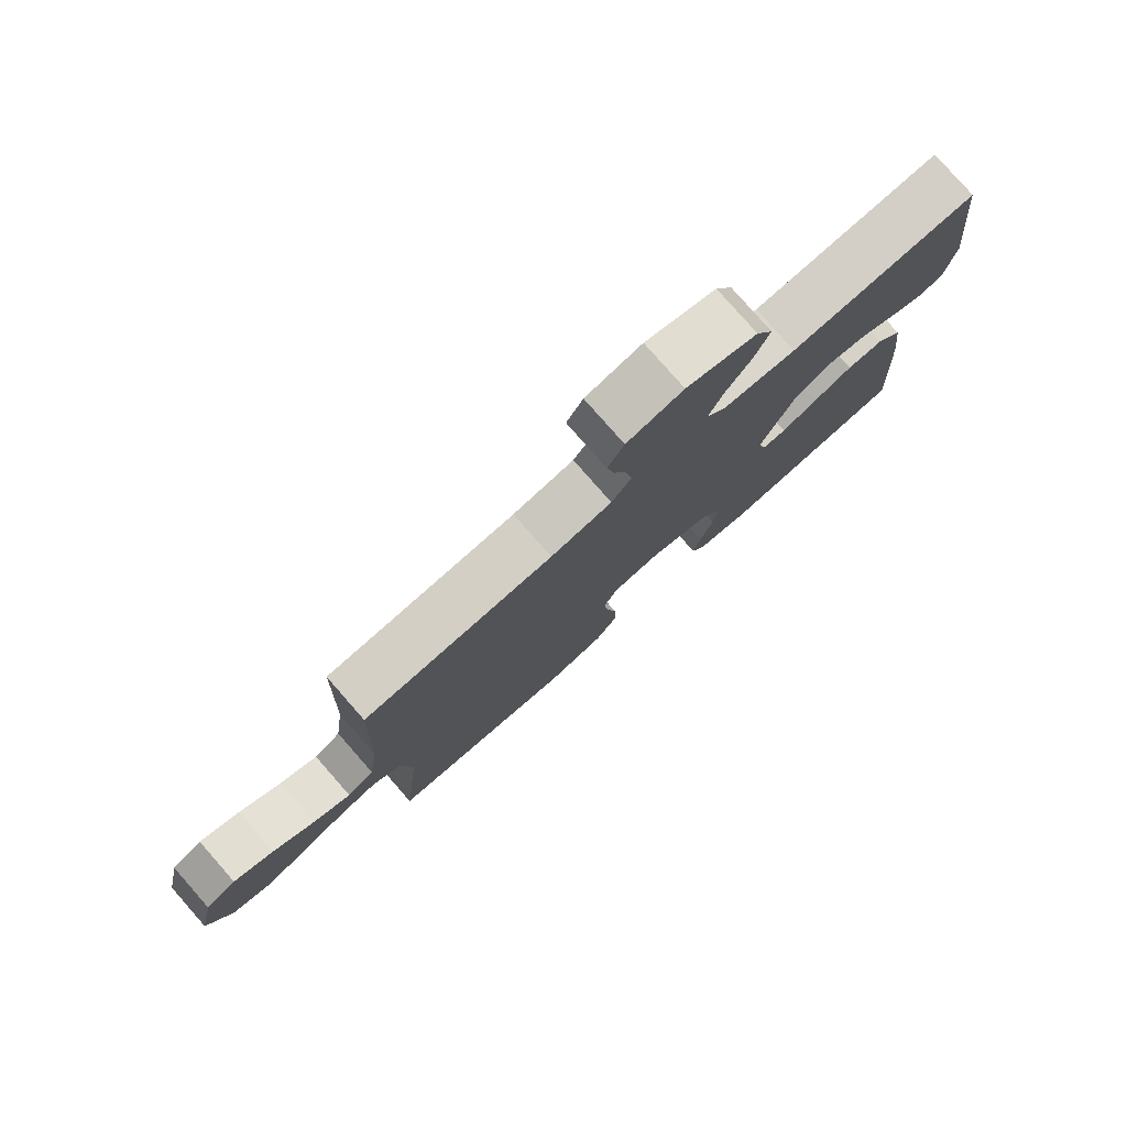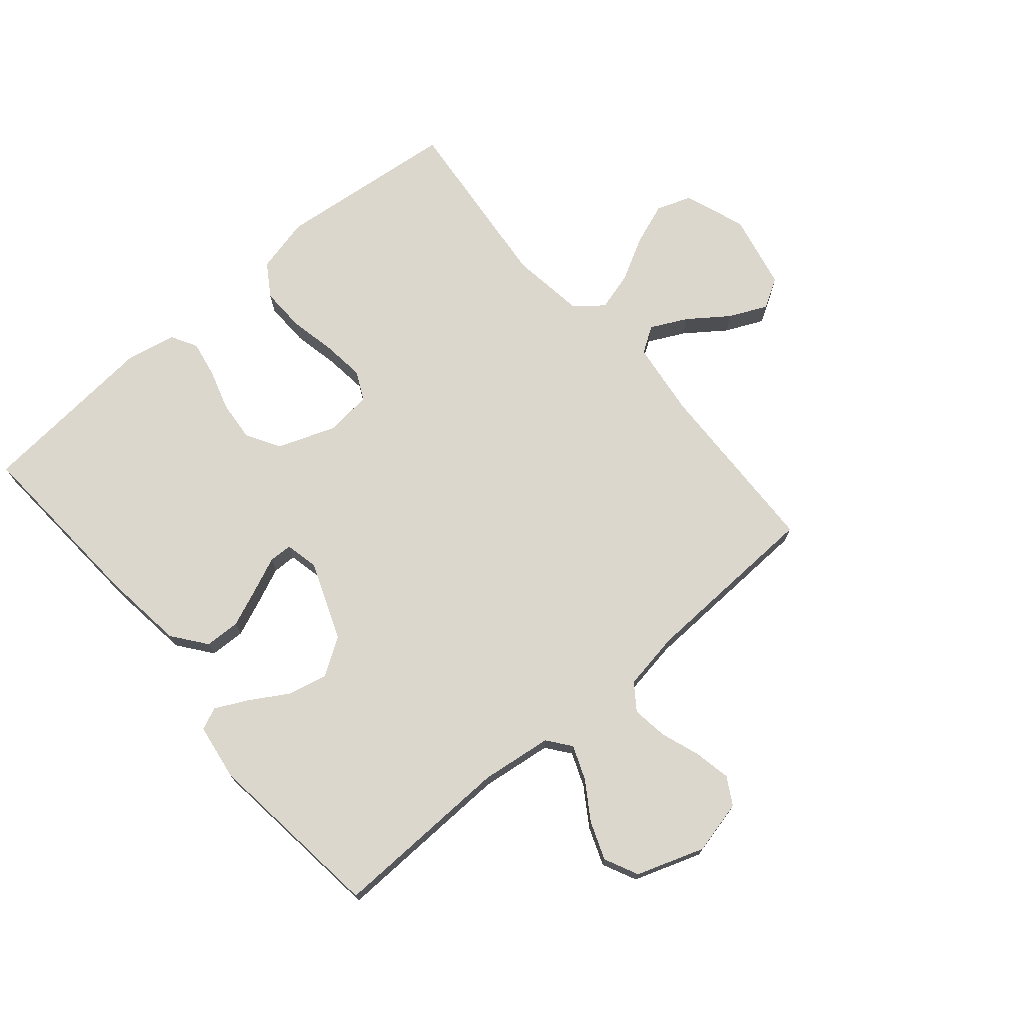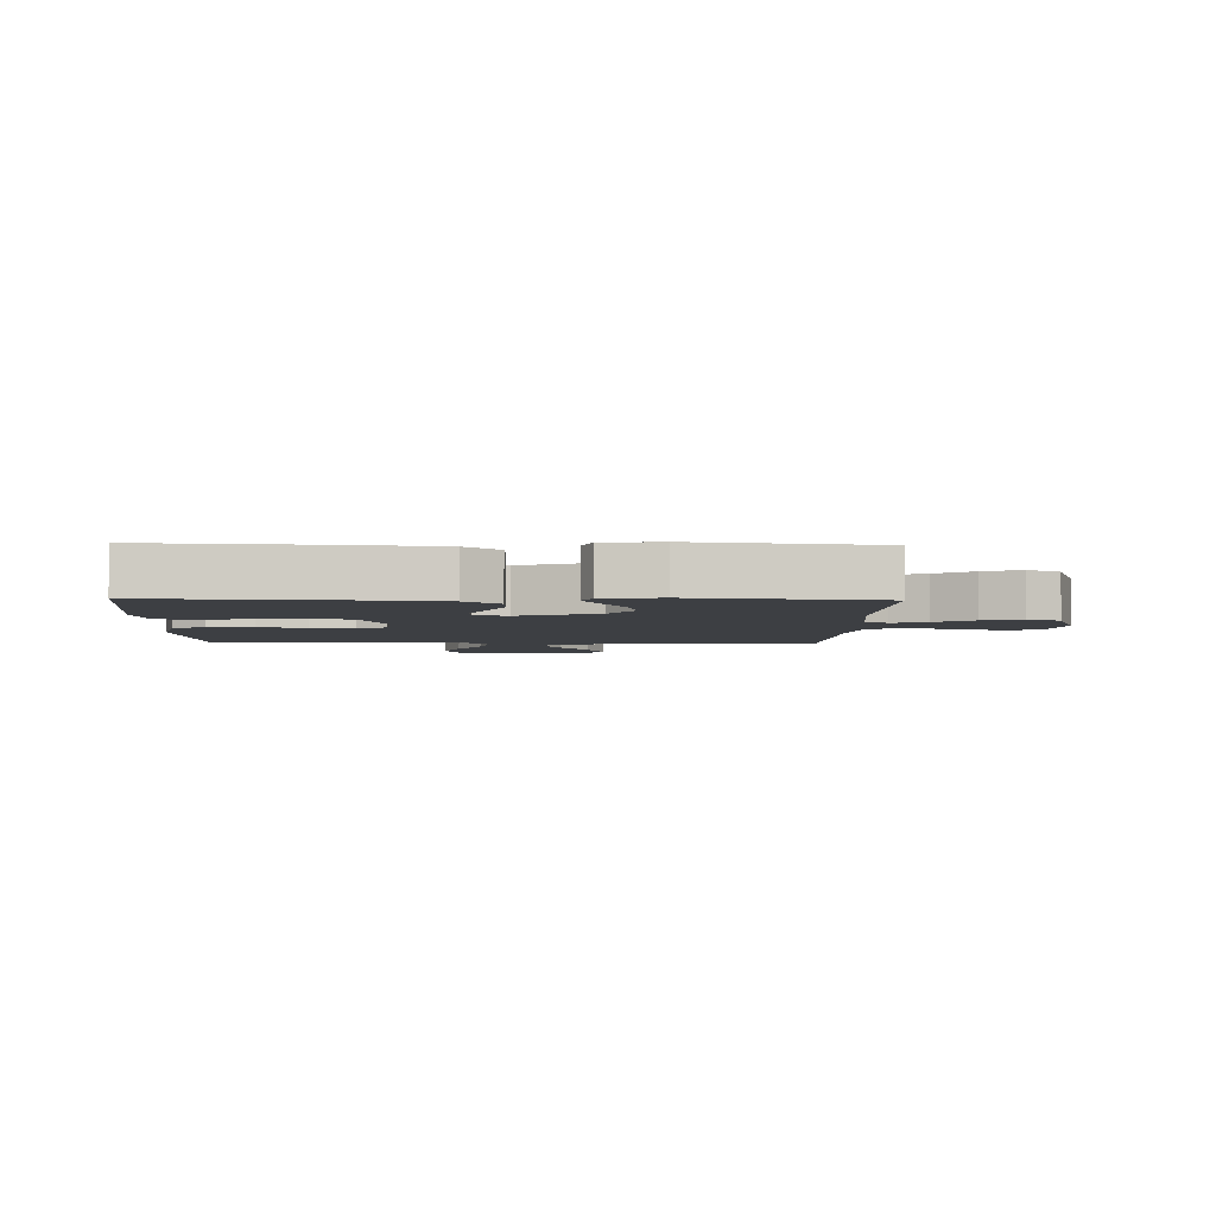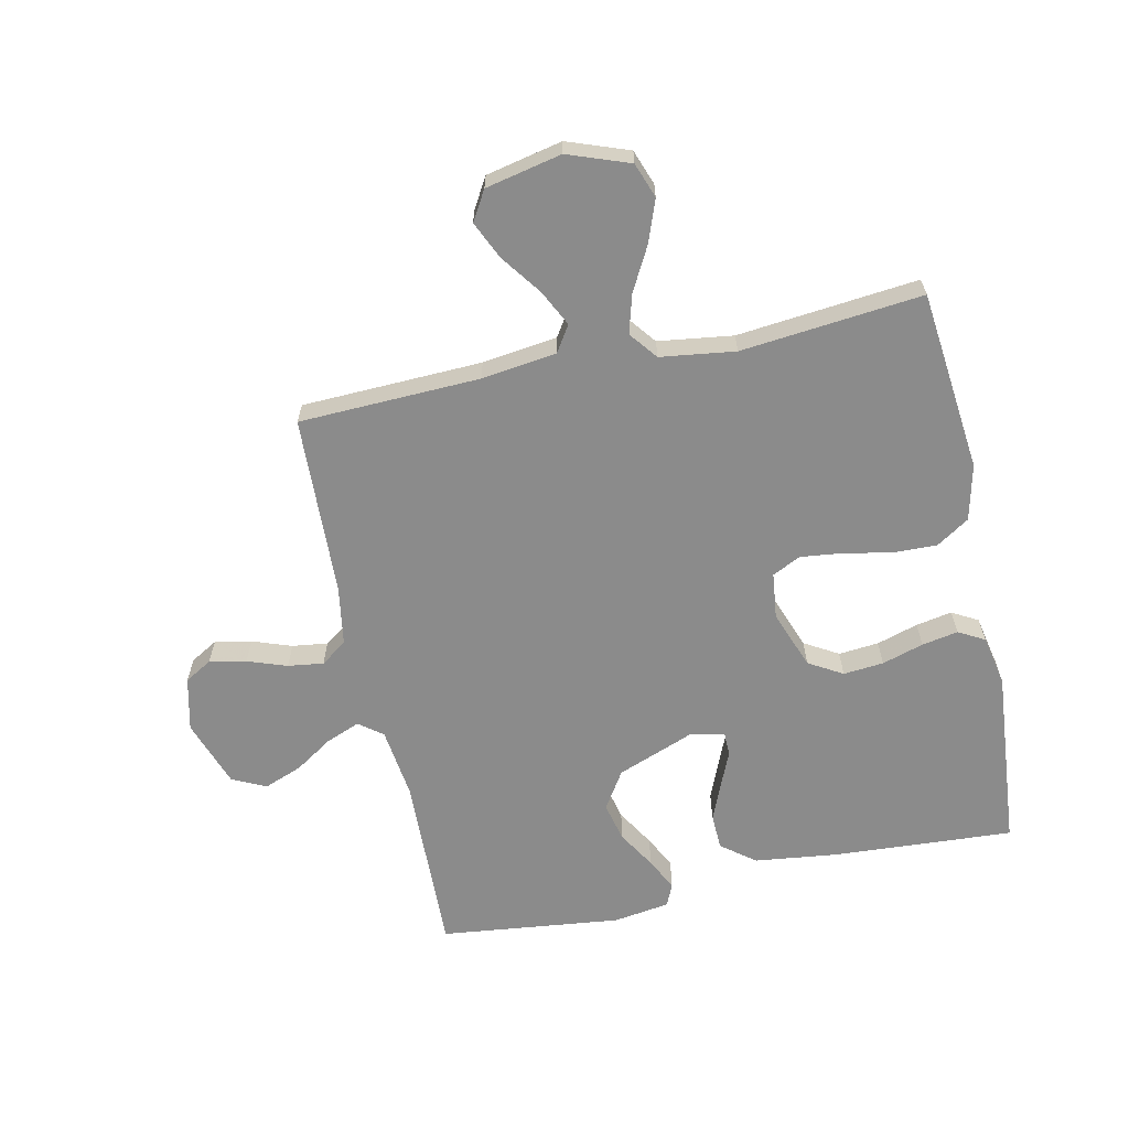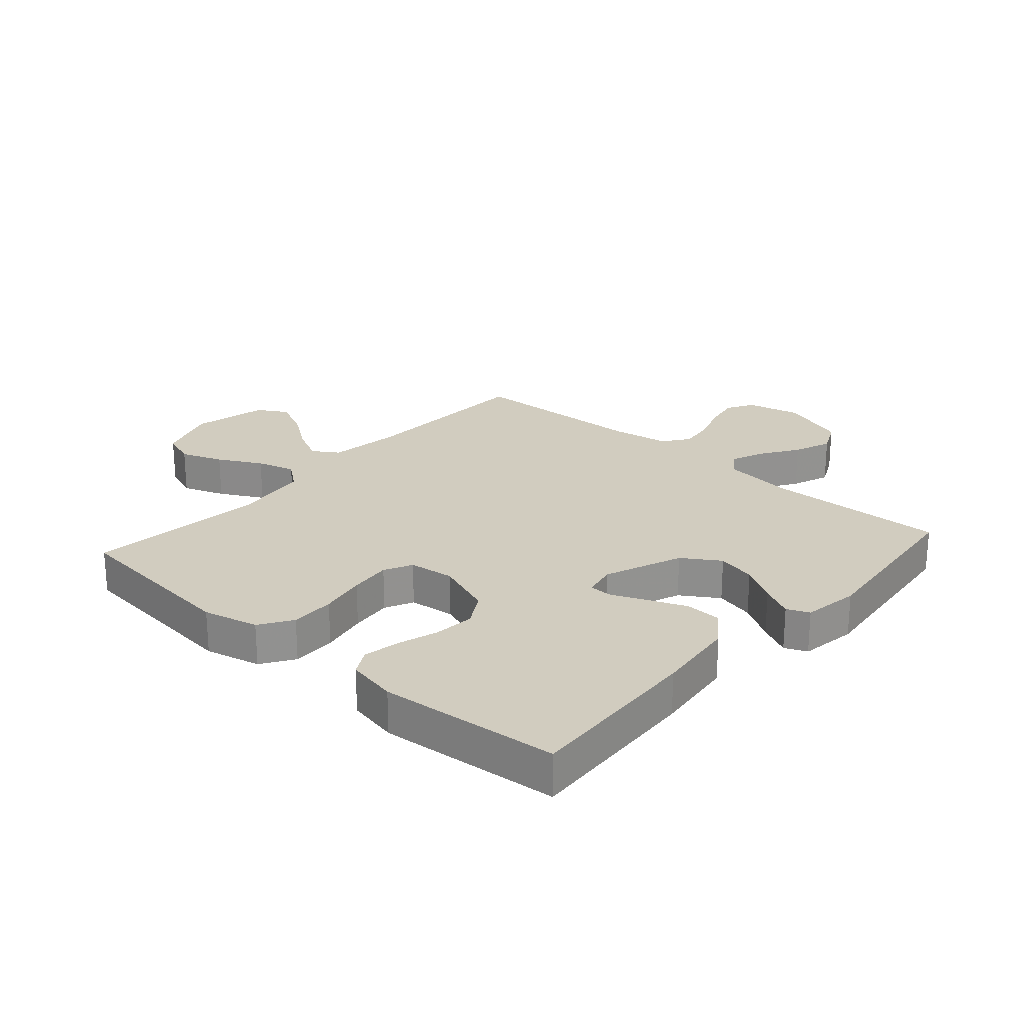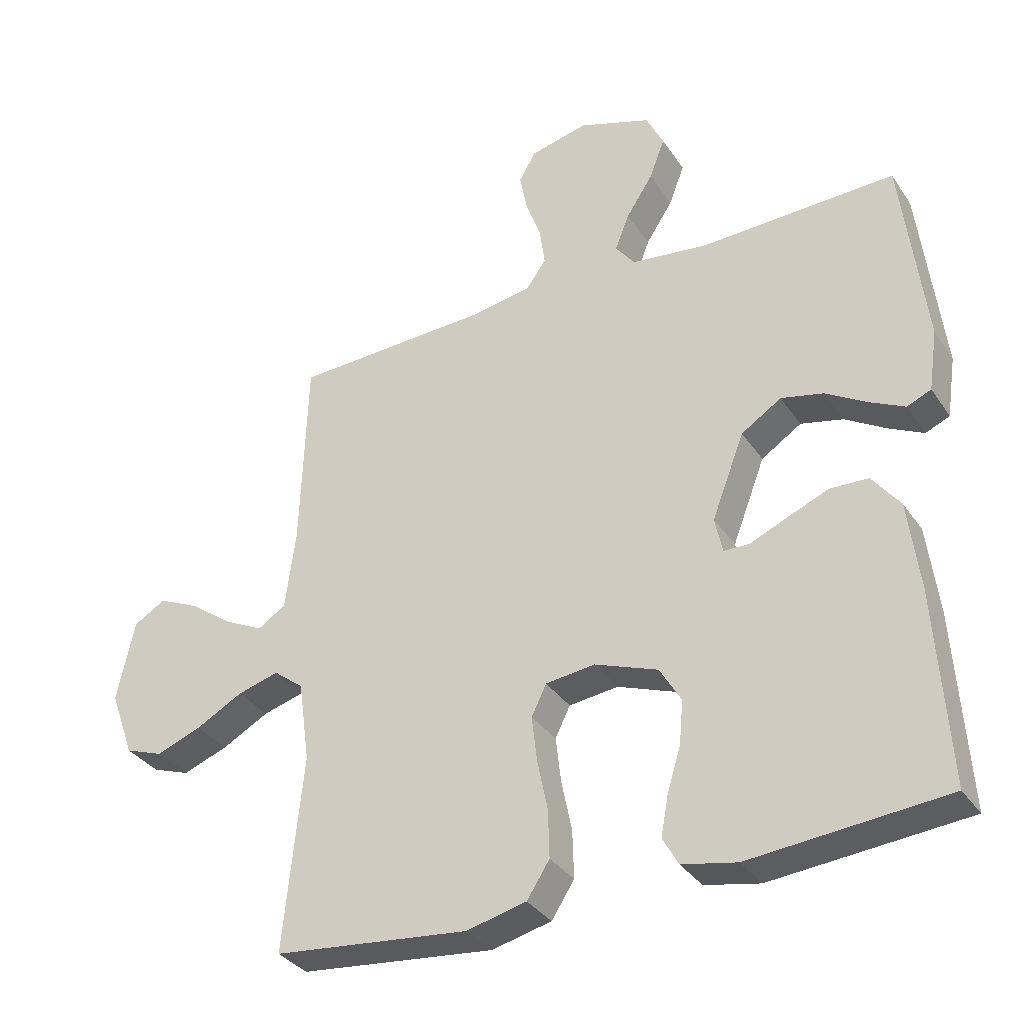
<metadata>
{"format":"obj","ext":"obj","renderer":"f3d","projection":"perspective","resolution":1024,"background":"white","views":[{"elev":79.5,"azim":138.7,"up":"+Z"},{"elev":72.8,"azim":-40.4,"up":"+Y"},{"elev":-4.0,"azim":-91.8,"up":"+Y"},{"elev":-63.8,"azim":102.2,"up":"+Y"},{"elev":23.9,"azim":-138.4,"up":"+Y"},{"elev":-34.0,"azim":-151.0,"up":"+Z"}]}
</metadata>
<code>
v -0.5 0.07 0.5
v -0.2 0.07 0.491
v -0.082 0.07 0.506
v -0.052 0.07 0.545
v -0.074 0.07 0.601
v -0.115 0.07 0.664
v -0.139 0.07 0.727
v -0.112 0.07 0.783
v 0 0.07 0.822
v 0.089 0.07 0.801
v 0.115 0.07 0.756
v 0.103 0.07 0.695
v 0.08 0.07 0.63
v 0.072 0.07 0.571
v 0.103 0.07 0.528
v 0.2 0.07 0.512
v 0.5 0.07 0.5
v 0.51 0.07 0.2
v 0.526 0.07 0.076
v 0.569 0.07 0.048
v 0.629 0.07 0.078
v 0.695 0.07 0.126
v 0.758 0.07 0.155
v 0.807 0.07 0.126
v 0.834 0.07 0
v 0.797 0.07 -0.102
v 0.739 0.07 -0.123
v 0.669 0.07 -0.097
v 0.597 0.07 -0.058
v 0.533 0.07 -0.04
v 0.487 0.07 -0.076
v 0.47 0.07 -0.2
v 0.5 0.07 -0.5
v 0.2 0.07 -0.532
v 0.108 0.07 -0.51
v 0.073 0.07 -0.456
v 0.075 0.07 -0.382
v 0.091 0.07 -0.304
v 0.099 0.07 -0.234
v 0.076 0.07 -0.187
v 0 0.07 -0.178
v -0.097 0.07 -0.214
v -0.13 0.07 -0.27
v -0.124 0.07 -0.337
v -0.103 0.07 -0.406
v -0.092 0.07 -0.466
v -0.116 0.07 -0.509
v -0.2 0.07 -0.526
v -0.5 0.07 -0.5
v -0.481 0.07 -0.2
v -0.464 0.07 -0.063
v -0.421 0.07 -0.007
v -0.362 0.07 -0.005
v -0.299 0.07 -0.031
v -0.241 0.07 -0.056
v -0.202 0.07 -0.055
v -0.19 0.07 0
v -0.24 0.07 0.13
v -0.302 0.07 0.17
v -0.367 0.07 0.155
v -0.43 0.07 0.117
v -0.484 0.07 0.09
v -0.521 0.07 0.106
v -0.535 0.07 0.2
v -0.5 0 0.5
v -0.2 0 0.491
v -0.082 0 0.506
v -0.052 0 0.545
v -0.074 0 0.601
v -0.115 0 0.664
v -0.139 0 0.727
v -0.112 0 0.783
v 0 0 0.822
v 0.089 0 0.801
v 0.115 0 0.756
v 0.103 0 0.695
v 0.08 0 0.63
v 0.072 0 0.571
v 0.103 0 0.528
v 0.2 0 0.512
v 0.5 0 0.5
v 0.51 0 0.2
v 0.526 0 0.076
v 0.569 0 0.048
v 0.629 0 0.078
v 0.695 0 0.126
v 0.758 0 0.155
v 0.807 0 0.126
v 0.834 0 0
v 0.797 0 -0.102
v 0.739 0 -0.123
v 0.669 0 -0.097
v 0.597 0 -0.058
v 0.533 0 -0.04
v 0.487 0 -0.076
v 0.47 0 -0.2
v 0.5 0 -0.5
v 0.2 0 -0.532
v 0.108 0 -0.51
v 0.073 0 -0.456
v 0.075 0 -0.382
v 0.091 0 -0.304
v 0.099 0 -0.234
v 0.076 0 -0.187
v 0 0 -0.178
v -0.097 0 -0.214
v -0.13 0 -0.27
v -0.124 0 -0.337
v -0.103 0 -0.406
v -0.092 0 -0.466
v -0.116 0 -0.509
v -0.2 0 -0.526
v -0.5 0 -0.5
v -0.481 0 -0.2
v -0.464 0 -0.063
v -0.421 0 -0.007
v -0.362 0 -0.005
v -0.299 0 -0.031
v -0.241 0 -0.056
v -0.202 0 -0.055
v -0.19 0 0
v -0.24 0 0.13
v -0.302 0 0.17
v -0.367 0 0.155
v -0.43 0 0.117
v -0.484 0 0.09
v -0.521 0 0.106
v -0.535 0 0.2
f 64 1 2
f 63 64 2
f 62 63 2
f 61 62 2
f 60 61 2
f 59 60 2 3
f 58 59 3 4
f 57 58 4
f 56 57 4
f 53 54 55
f 52 53 55
f 51 52 55
f 50 51 55
f 49 50 55
f 48 49 55
f 47 48 55
f 46 47 55
f 45 46 55
f 44 45 55
f 43 44 55 56
f 42 43 56 4
f 36 37 38
f 35 36 38
f 34 35 38
f 33 34 38
f 32 33 38
f 31 32 38 39
f 30 31 39 40
f 27 28 29
f 26 27 29
f 25 26 29
f 24 25 29
f 23 24 29
f 22 23 29
f 21 22 29
f 20 21 29 30
f 30 40 41
f 20 30 41
f 19 20 41
f 16 17 18
f 41 42 4
f 19 41 4
f 18 19 4
f 16 18 4
f 15 16 4
f 11 12 13
f 10 11 13
f 9 10 13
f 8 9 13
f 7 8 13
f 6 7 13
f 5 6 13
f 14 15 4 5
f 5 13 14
f 66 65 128
f 66 128 127
f 66 127 126
f 66 126 125
f 66 125 124
f 67 66 124 123
f 68 67 123 122
f 68 122 121
f 68 121 120
f 119 118 117
f 119 117 116
f 119 116 115
f 119 115 114
f 119 114 113
f 119 113 112
f 119 112 111
f 119 111 110
f 119 110 109
f 119 109 108
f 120 119 108 107
f 68 120 107 106
f 102 101 100
f 102 100 99
f 102 99 98
f 102 98 97
f 102 97 96
f 103 102 96 95
f 104 103 95 94
f 93 92 91
f 93 91 90
f 93 90 89
f 93 89 88
f 93 88 87
f 93 87 86
f 93 86 85
f 94 93 85 84
f 105 104 94
f 105 94 84
f 105 84 83
f 82 81 80
f 68 106 105
f 68 105 83
f 68 83 82
f 68 82 80
f 68 80 79
f 77 76 75
f 77 75 74
f 77 74 73
f 77 73 72
f 77 72 71
f 77 71 70
f 77 70 69
f 69 68 79 78
f 78 77 69
f 1 65 66 2
f 2 66 67 3
f 3 67 68 4
f 4 68 69 5
f 5 69 70 6
f 6 70 71 7
f 7 71 72 8
f 8 72 73 9
f 9 73 74 10
f 10 74 75 11
f 11 75 76 12
f 12 76 77 13
f 13 77 78 14
f 14 78 79 15
f 15 79 80 16
f 16 80 81 17
f 17 81 82 18
f 18 82 83 19
f 19 83 84 20
f 20 84 85 21
f 21 85 86 22
f 22 86 87 23
f 23 87 88 24
f 24 88 89 25
f 25 89 90 26
f 26 90 91 27
f 27 91 92 28
f 28 92 93 29
f 29 93 94 30
f 30 94 95 31
f 31 95 96 32
f 32 96 97 33
f 33 97 98 34
f 34 98 99 35
f 35 99 100 36
f 36 100 101 37
f 37 101 102 38
f 38 102 103 39
f 39 103 104 40
f 40 104 105 41
f 41 105 106 42
f 42 106 107 43
f 43 107 108 44
f 44 108 109 45
f 45 109 110 46
f 46 110 111 47
f 47 111 112 48
f 48 112 113 49
f 49 113 114 50
f 50 114 115 51
f 51 115 116 52
f 52 116 117 53
f 53 117 118 54
f 54 118 119 55
f 55 119 120 56
f 56 120 121 57
f 57 121 122 58
f 58 122 123 59
f 59 123 124 60
f 60 124 125 61
f 61 125 126 62
f 62 126 127 63
f 63 127 128 64
f 64 128 65 1

</code>
